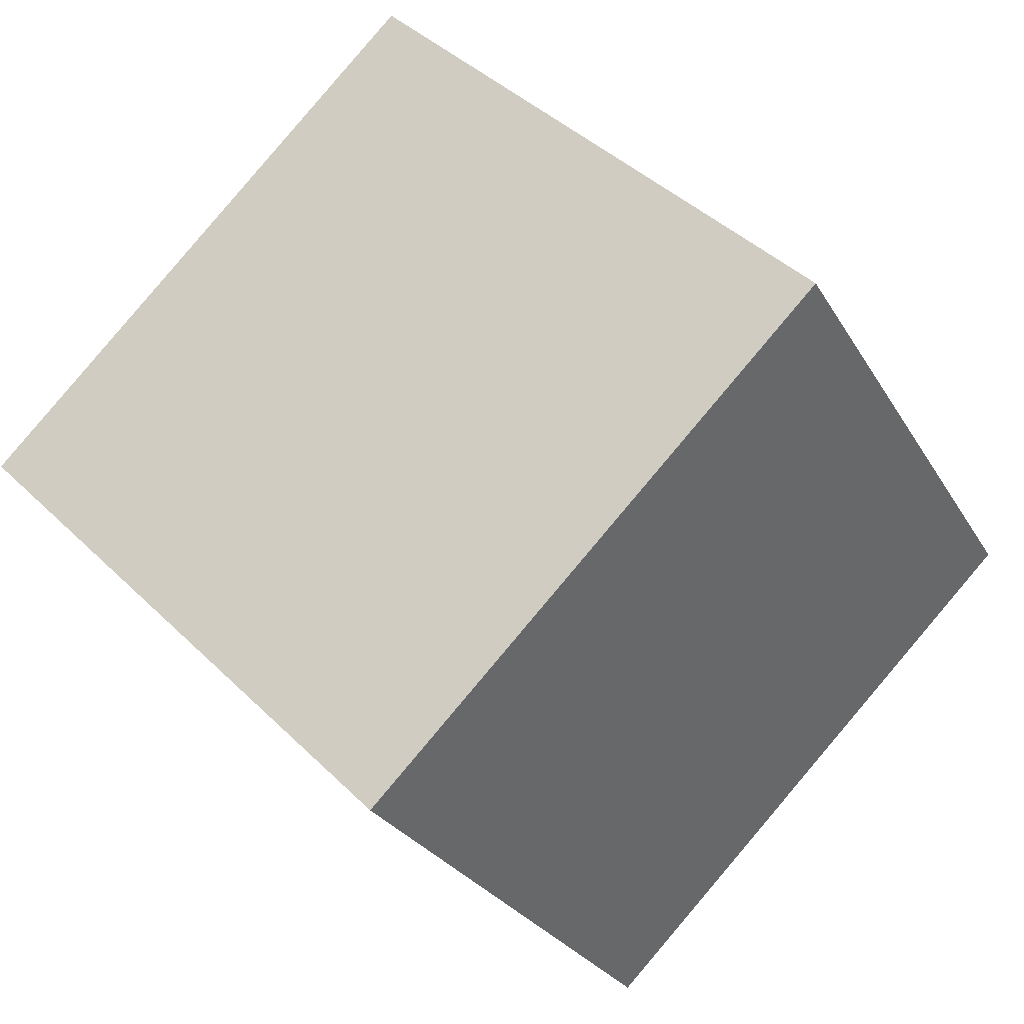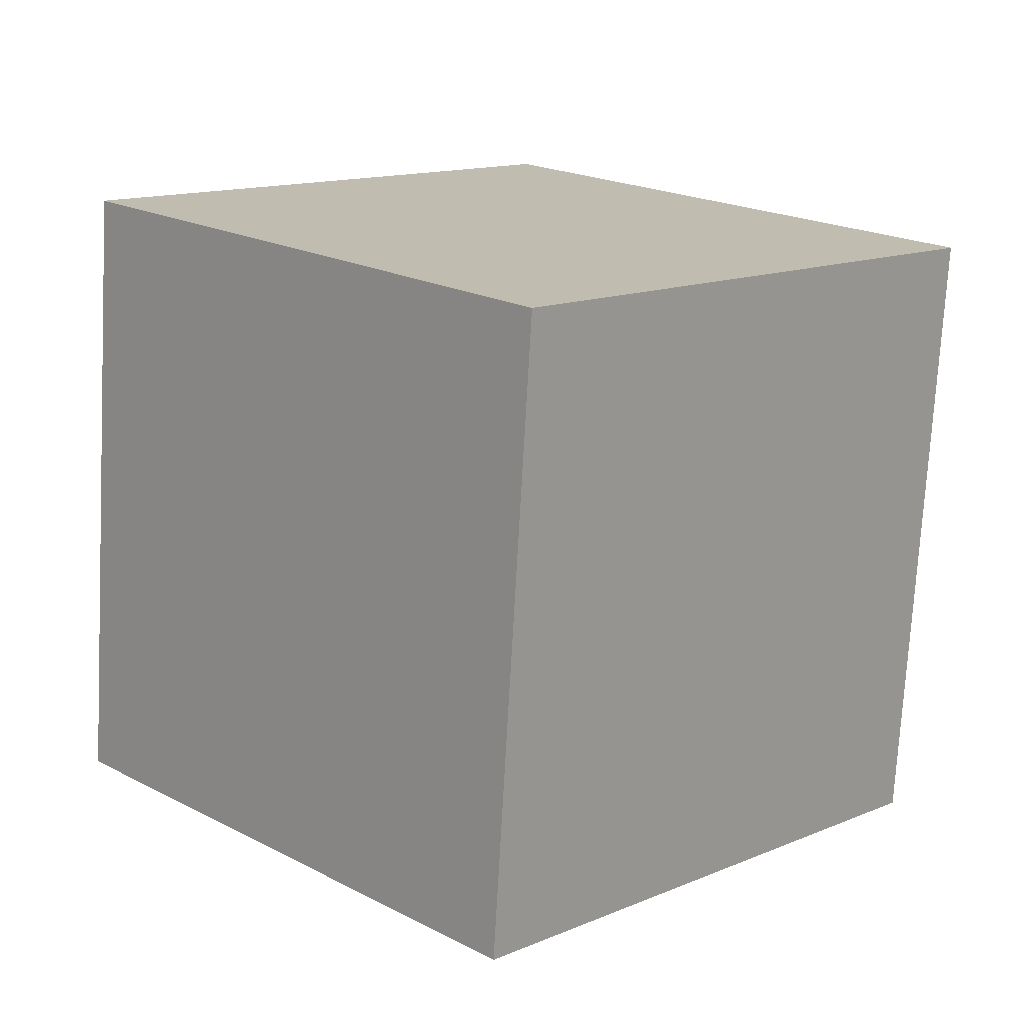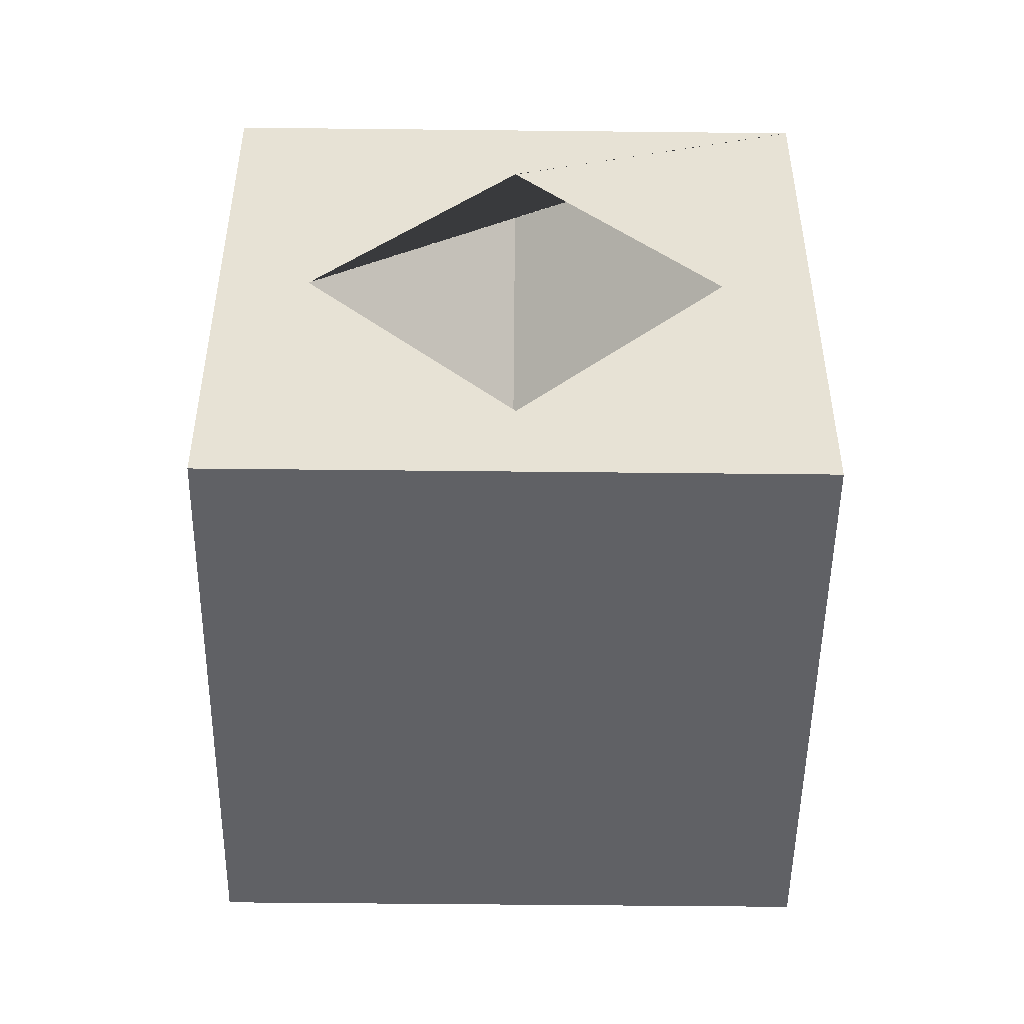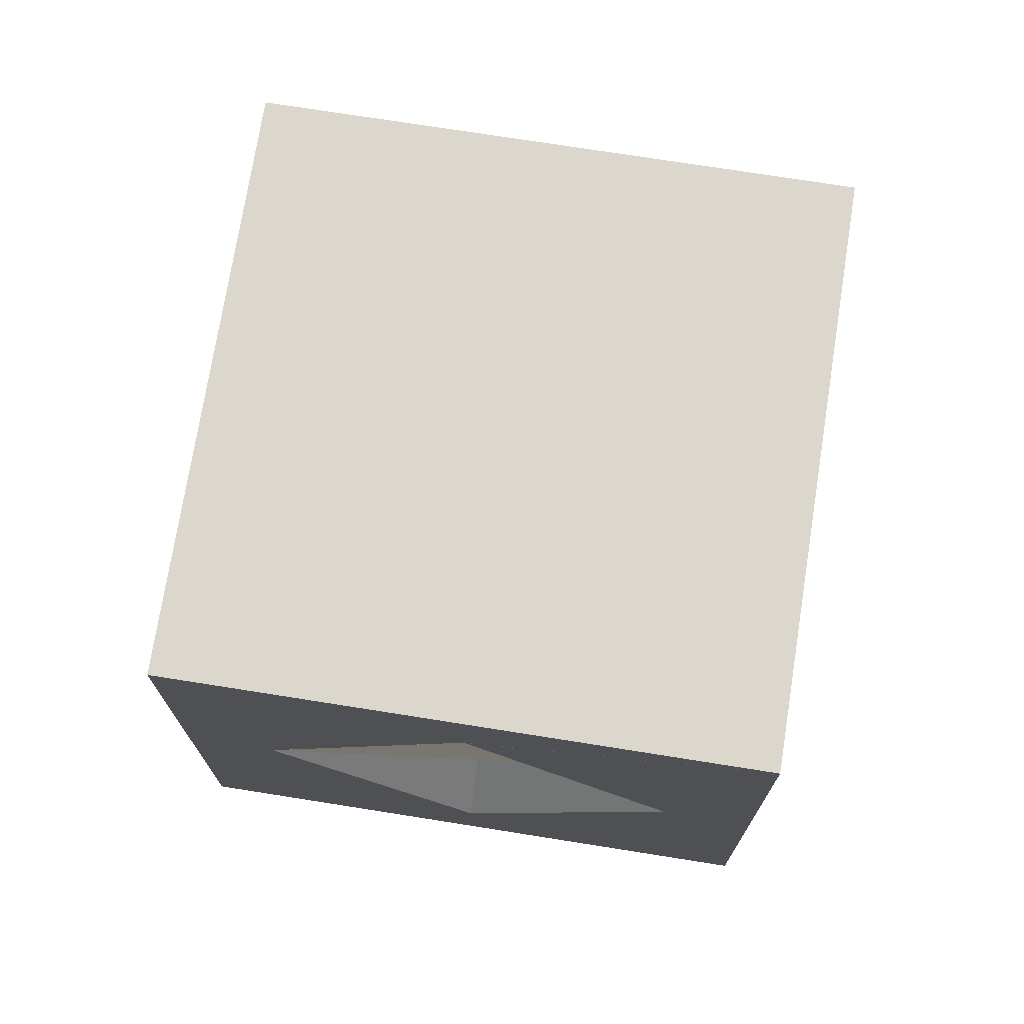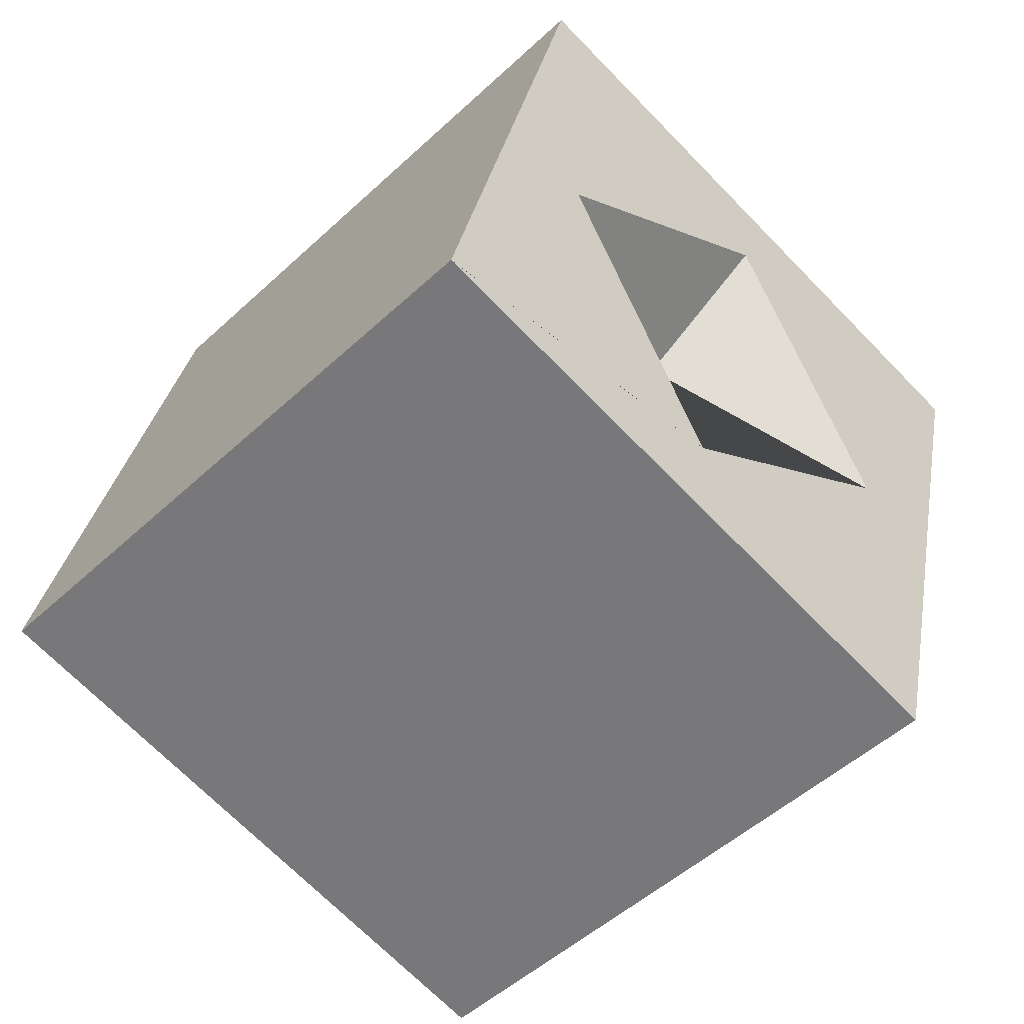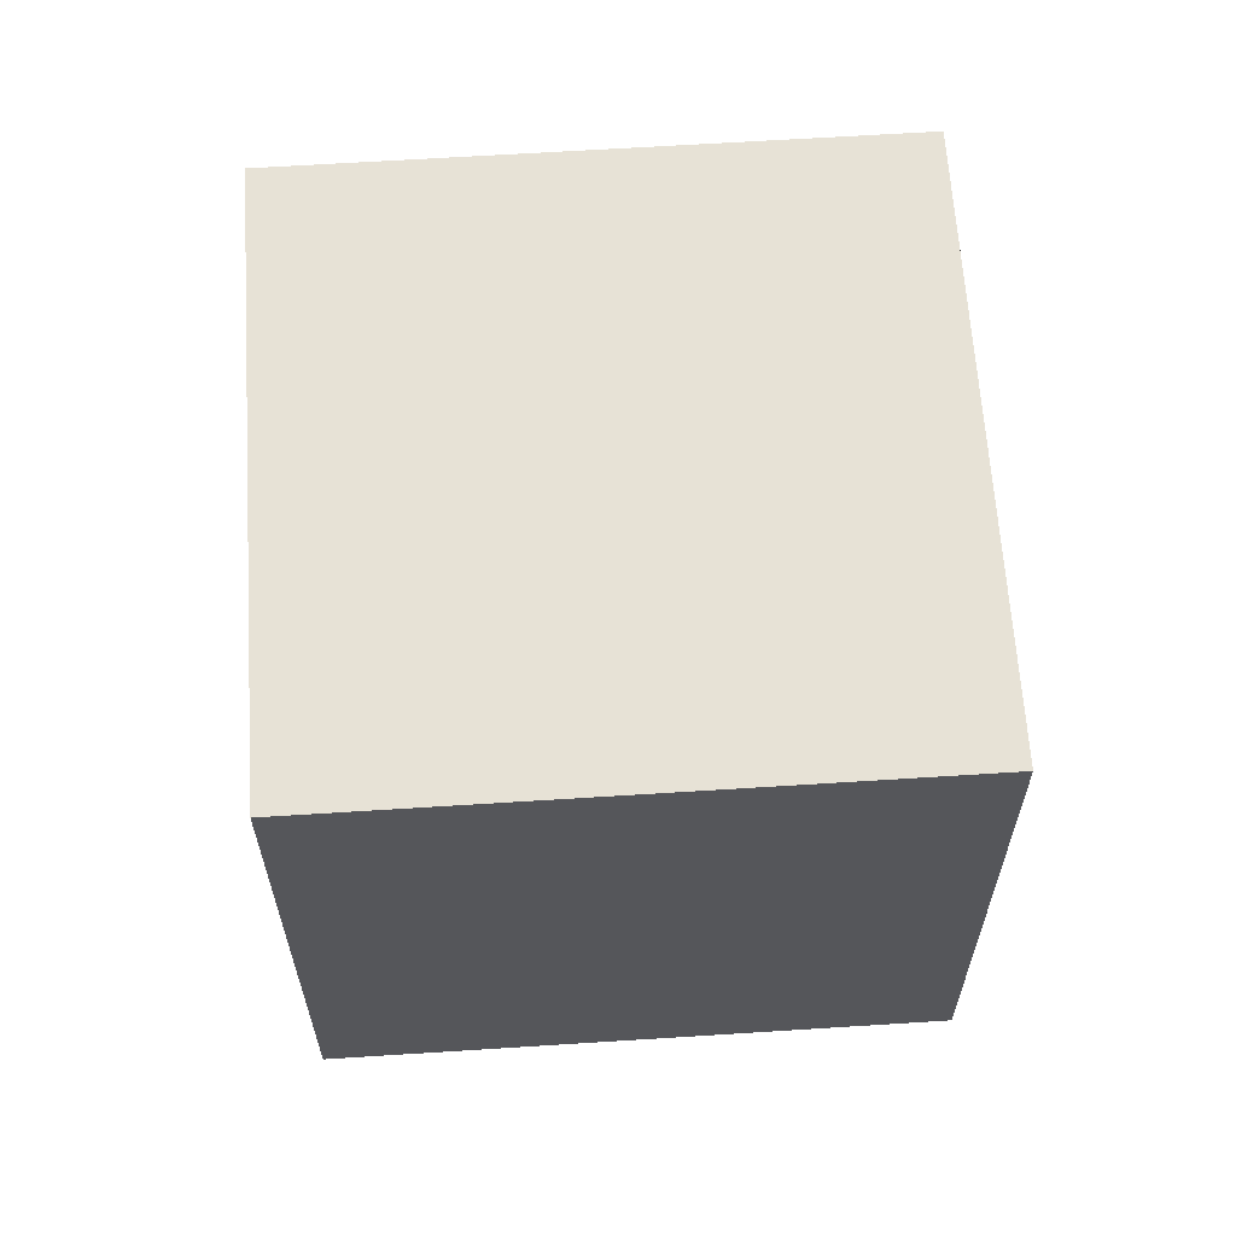
<metadata>
{"format":"obj","ext":"obj","renderer":"f3d","projection":"perspective","resolution":1024,"background":"white","views":[{"elev":-26.6,"azim":-156.0,"up":"+Z"},{"elev":-74.0,"azim":176.8,"up":"+Z"},{"elev":-50.0,"azim":-45.7,"up":"+Y"},{"elev":73.4,"azim":-36.0,"up":"+Y"},{"elev":30.8,"azim":-170.1,"up":"+Z"},{"elev":63.6,"azim":-138.7,"up":"+Y"}]}
</metadata>
<code>
v  -1.584 -0.4642 -0.7778
v  -1.093 -0.4642 -1.269
v  -0.6025 -0.4642 -0.7778
v  -1.093 -0.4642 -0.2869
v  -1.584 0.2299 -0.7778
v  -1.093 0.2299 -0.2869
v  -0.6025 0.2299 -0.7778
v  -1.093 0.2299 -1.269
v  -1.168 -0.1172 -0.3612
v  -1.339 0.1248 -0.5323
v  -1.339 -0.3592 -0.5323
v  -1.51 -0.1172 -0.7035
v  -1.177 -0.1172 -0.6942
g bloc_brillant_lpw003
f 1 2 3 4
f 5 6 7 8
f 4 3 7 6
f 3 2 8 7
f 2 1 5 8
f 12 11 13
f 11 9 13
f 10 13 9
f 10 12 13
f 4 11 1
f 6 10 9
f 4 9 11
f 12 5 1
f 11 12 1
f 4 6 9
f 6 5 12 10

</code>
